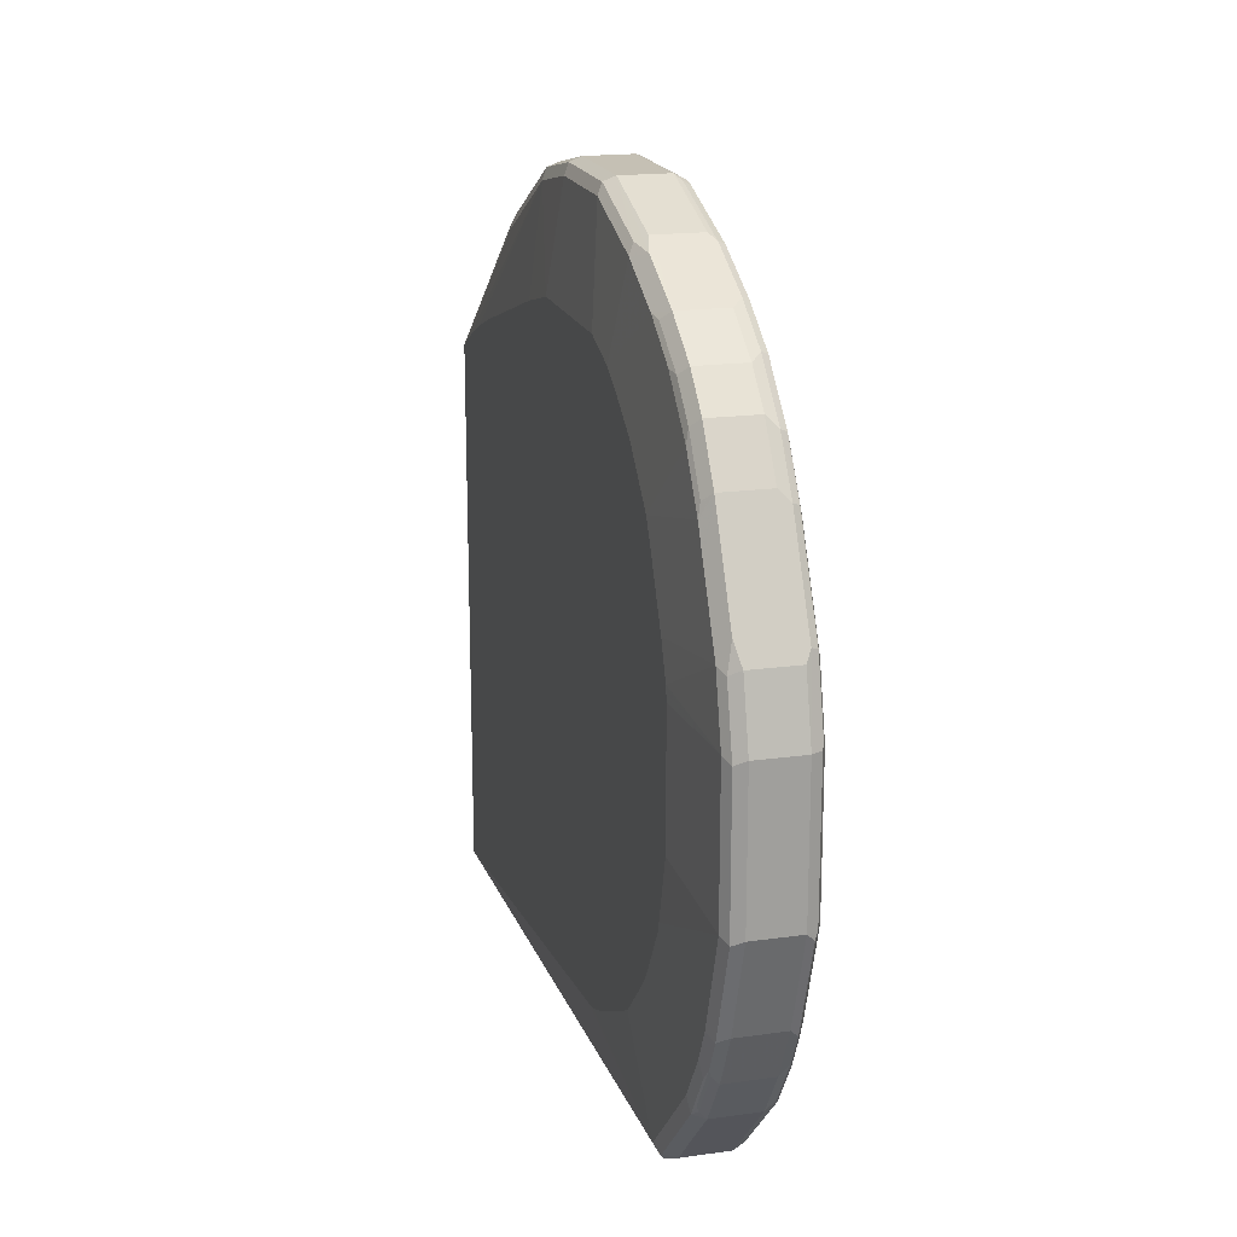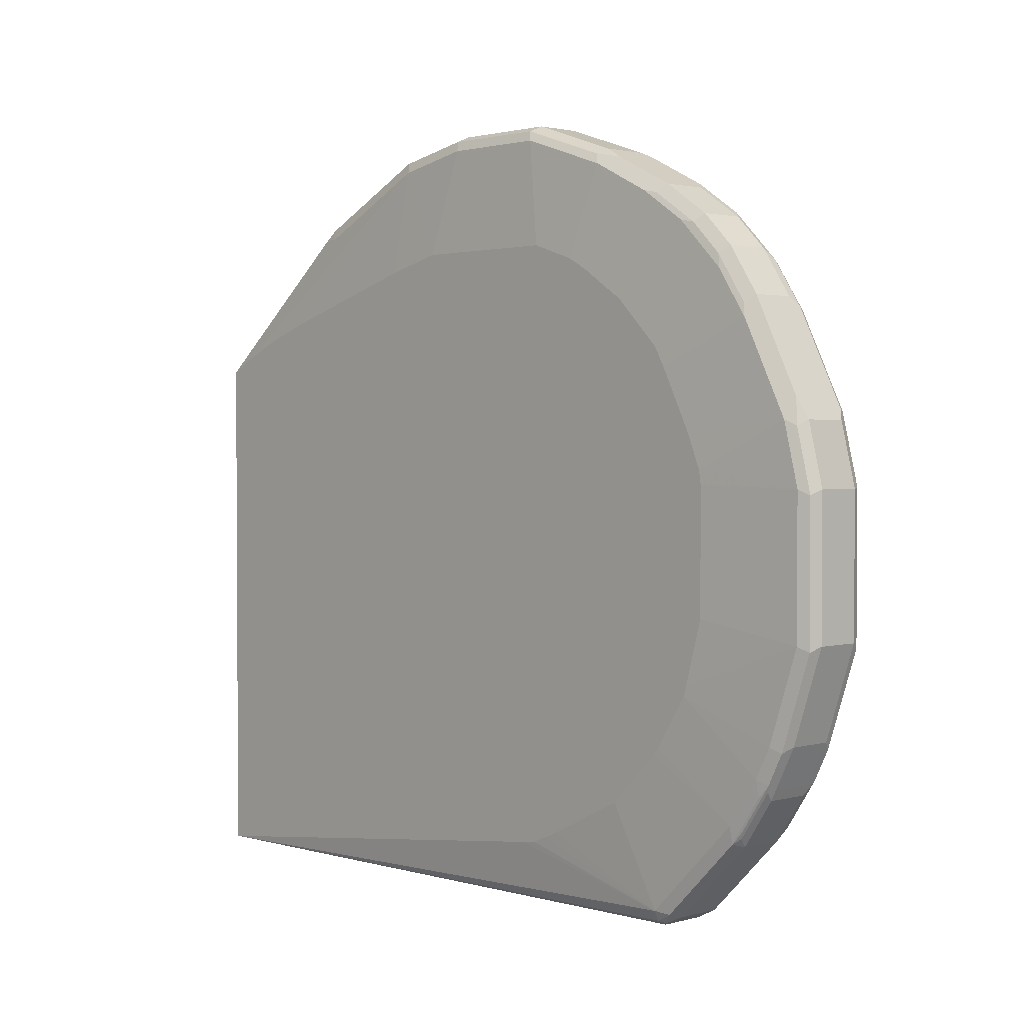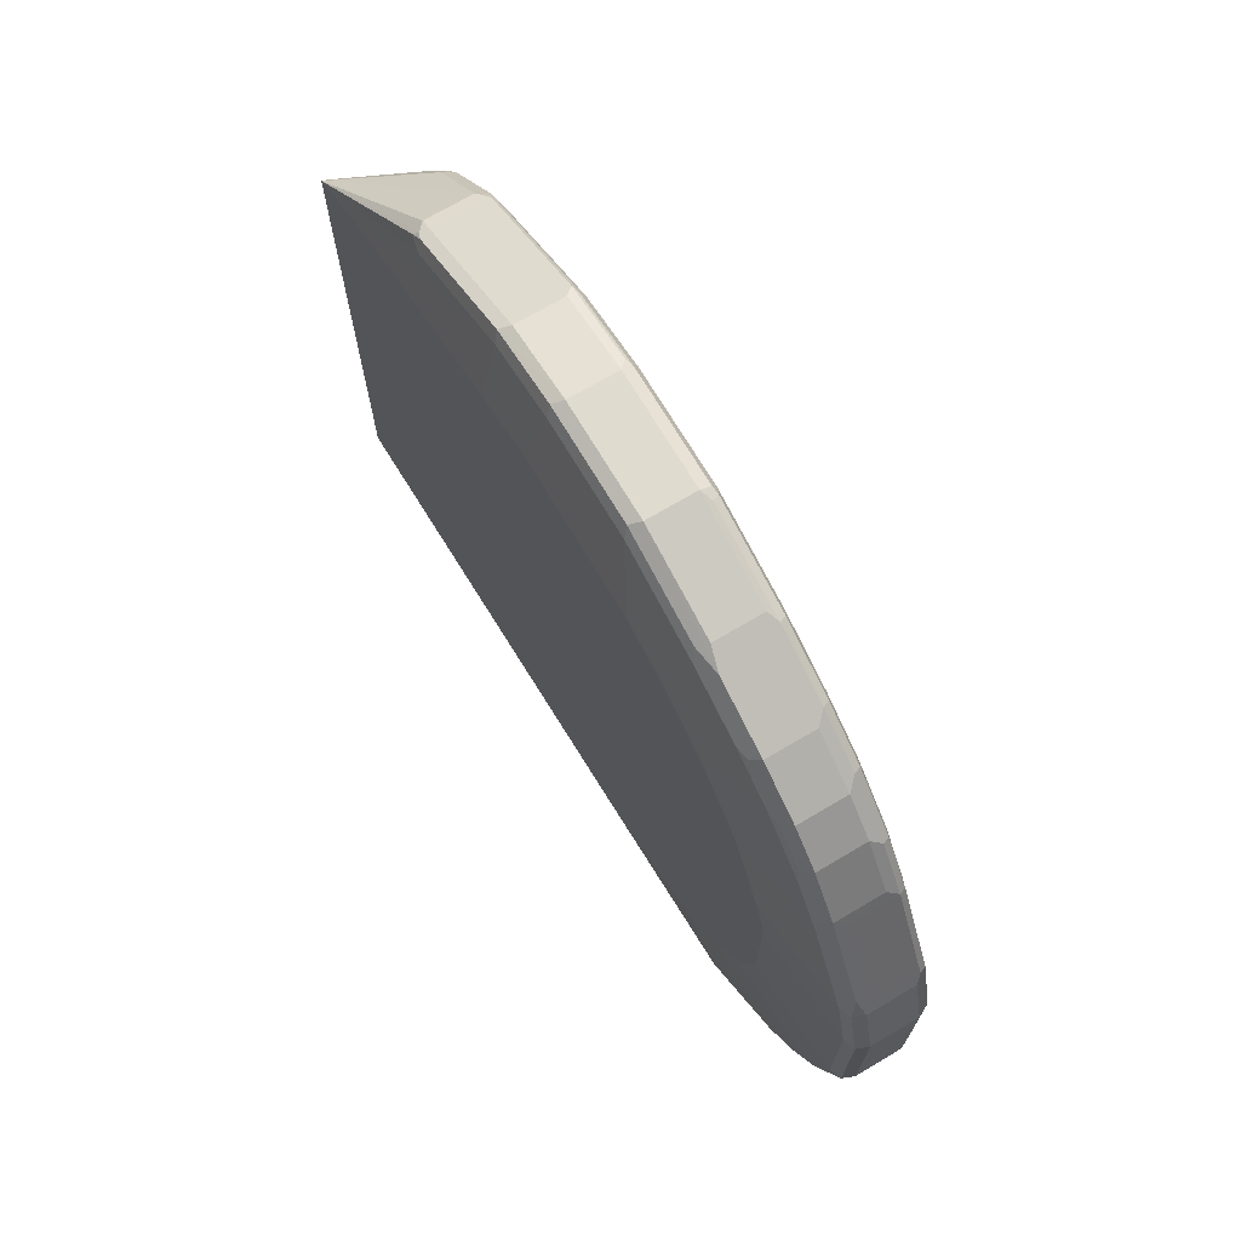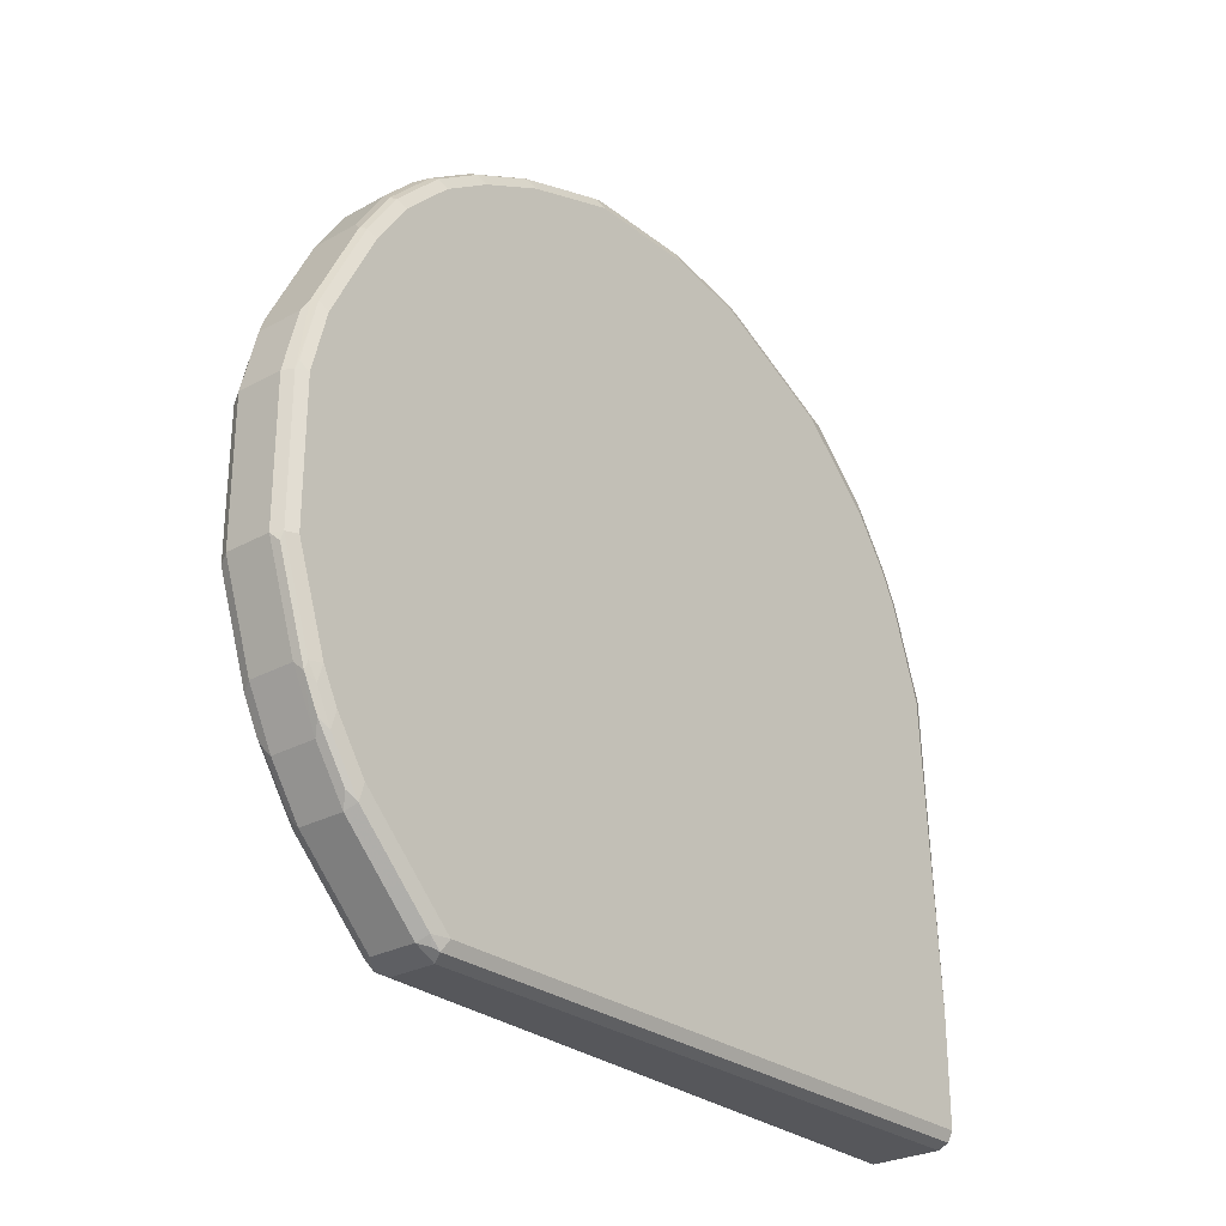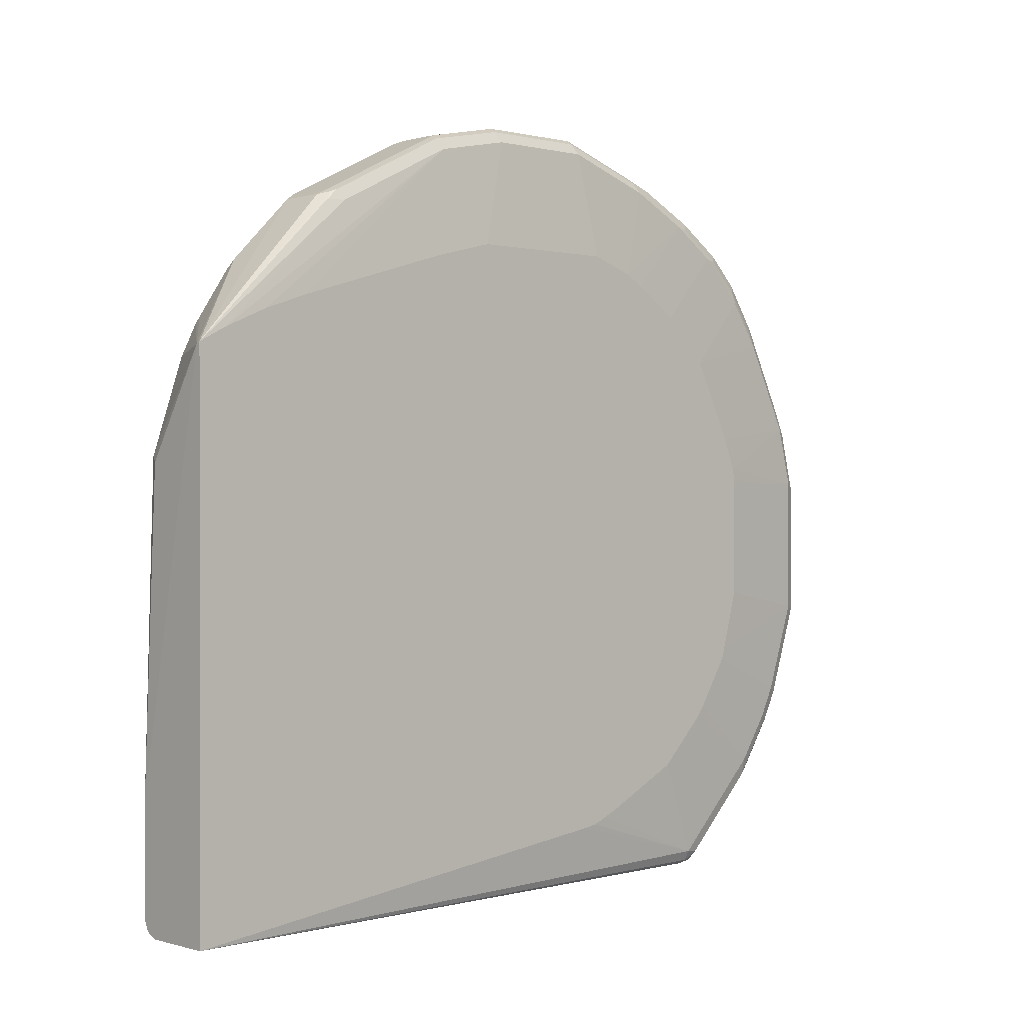
<metadata>
{"format":"obj","ext":"obj","renderer":"f3d","projection":"perspective","resolution":1024,"background":"white","views":[{"elev":18.4,"azim":164.9,"up":"+Y"},{"elev":2.0,"azim":136.6,"up":"+Y"},{"elev":70.5,"azim":149.3,"up":"+Y"},{"elev":-27.3,"azim":-139.7,"up":"+Y"},{"elev":0.2,"azim":46.9,"up":"+Y"}]}
</metadata>
<code>
v -0.1644 0.5137 -0.4726
v -0.1507 0.5068 -0.4657
v -0.1507 0.4657 -0.589
v -0.1575 0.4589 -0.6233
v -0.1644 0.4726 -0.5959
v -0.226 0.5137 -0.4726
v -0.1644 0.5137 -0.3288
v -0.1438 0.4931 -0.4726
v -0.1507 0.5068 -0.322
v -0.1438 0.4521 -0.5959
v -0.1644 0.4521 -0.637
v -0.1575 0.4178 -0.7055
v -0.226 0.4726 -0.5959
v -0.2329 0.4657 -0.6096
v -0.2329 0.5068 -0.4863
v -0.2414 0.5034 -0.4829
v -0.2397 0.5068 -0.4726
v -0.226 0.5137 -0.3288
v -0.1644 0.4931 -0.2261
v -0.1507 0.4863 -0.2192
v -0.1312 0.3532 -0.497
v -0.1438 0.4931 -0.3288
v -0.1312 0.3327 -0.5587
v -0.1438 0.4109 -0.6781
v -0.226 0.4521 -0.637
v -0.1473 0.4075 -0.6951
v -0.1575 0.3766 -0.7671
v -0.2192 0.4178 -0.7055
v -0.2414 0.4623 -0.6061
v -0.2329 0.4246 -0.6918
v -0.2466 0.4521 -0.5959
v -0.2466 0.4931 -0.4726
v -0.2466 0.4931 -0.3288
v -0.2397 0.5068 -0.3288
v -0.2363 0.5085 -0.3186
v -0.2363 0.488 -0.2158
v -0.226 0.4931 -0.2261
v -0.1644 0.4521 -0.1439
v -0.1438 0.4726 -0.2261
v -0.1507 0.4657 -0.1781
v -0.1312 0.3532 -0.2916
v -0.1312 0.318 -0.5851
v -0.1438 0.3698 -0.7397
v -0.1473 0.3664 -0.7568
v -0.2192 0.3766 -0.7671
v -0.1575 0.3356 -0.8082
v -0.2414 0.4212 -0.6883
v -0.2329 0.3835 -0.7534
v -0.2466 0.4109 -0.6781
v -0.2466 0.4726 -0.2261
v -0.2397 0.4863 -0.2261
v -0.2414 0.4751 -0.2055
v -0.2363 0.4674 -0.1747
v -0.226 0.4521 -0.1439
v -0.1644 0.4041 -0.04795
v -0.1507 0.4041 -0.0548
v -0.1312 0.3288 -0.1964
v -0.1312 0.3327 -0.2095
v -0.1438 0.4521 -0.185
v -0.1312 0.2211 0.1282
v -0.1312 0.2465 0.06949
v -0.1312 0.2671 0.009139
v -0.1312 0.2769 -0.6468
v -0.1438 0.3288 -0.7808
v -0.1473 0.3253 -0.7979
v -0.2192 0.3356 -0.8082
v -0.1575 0.274 -0.8493
v -0.2414 0.3801 -0.7499
v -0.2329 0.3219 -0.8151
v -0.2466 0.3698 -0.7397
v -0.2466 0.4521 -0.185
v -0.2414 0.4341 -0.1233
v -0.2363 0.4058 -0.05143
v -0.226 0.4041 -0.04795
v -0.1644 0.3973 -0.03436
v -0.1541 0.4007 -0.04632
v -0.149 0.3904 -0.0386
v -0.1438 0.3904 -0.06165
v -0.1312 0.2181 0.134
v -0.1312 0.2564 -0.6673
v -0.1312 0.2152 -0.7084
v -0.1438 0.3081 -0.8014
v -0.1473 0.2637 -0.839
v -0.2192 0.274 -0.8493
v -0.1712 0.2603 -0.8562
v -0.1438 0.2465 -0.8425
v -0.1438 0.2055 -0.863
v -0.1507 0.1986 -0.8767
v -0.1575 0.1507 -0.911
v -0.2414 0.339 -0.791
v -0.2329 0.2603 -0.8562
v -0.2414 0.2569 -0.8527
v -0.2414 0.3184 -0.8116
v -0.2466 0.3288 -0.7808
v -0.2466 0.3904 -0.06165
v -0.2414 0.3929 -0.04121
v -0.226 0.3973 -0.03436
v -0.1312 0.2015 0.1656
v -0.1312 0.1889 -0.7231
v -0.1712 0.137 -0.9178
v -0.1438 0.1232 -0.9041
v -0.1507 0.1164 -0.9178
v -0.1644 0.1232 -0.9247
v -0.2329 0.137 -0.9178
v -0.2466 0.2055 -0.863
v -0.2466 0.2465 -0.8425
v -0.2466 0.3081 -0.8014
v -0.2414 0.1336 -0.9143
v -0.2466 0.2876 0.041
v -0.2414 0.3108 0.041
v -0.2414 0.3724 -0.02065
v -0.226 0.3356 0.0273
v -0.226 0.315 0.04785
v -0.137 0.1986 0.1656
v -0.1312 -0.5137 0.1656
v -0.1312 0.1066 -0.7642
v -0.1438 0.04103 -0.9247
v -0.1312 0.06266 -0.7818
v -0.1507 0.03419 -0.9384
v -0.226 0.1232 -0.9247
v -0.1644 0.04103 -0.9452
v -0.226 0.04103 -0.9452
v -0.2397 0.04103 -0.9384
v -0.2397 0.1232 -0.9178
v -0.2466 0.1232 -0.9041
v -0.2414 0.05129 -0.9349
v -0.2466 0.04103 -0.9247
v -0.2466 0.226 0.0821
v -0.2414 0.2491 0.0821
v -0.2397 0.2945 0.0547
v -0.2363 0.303 0.05133
v -0.2363 0.2414 0.09243
v -0.2397 0.2328 0.0958
v -0.2397 0.1917 0.1164
v -0.2397 0.1301 0.1369
v -0.2397 0.06849 0.1575
v -0.226 0.06155 0.1643
v -0.2466 -0.3505 0.1656
v -0.1312 -0.5137 0.1643
v -0.226 -0.5137 0.1656
v -0.1438 -0.1438 -0.9247
v -0.1312 0.04495 -0.7847
v -0.1507 -0.1507 -0.9384
v -0.1644 -0.1438 -0.9452
v -0.226 -0.1438 -0.9452
v -0.2397 -0.1438 -0.9384
v -0.2466 -0.1438 -0.9247
v -0.2466 0.1848 0.1027
v -0.2466 0.06155 0.1438
v -0.2466 -0.4931 0.1656
v -0.1644 -0.5137 -0.6986
v -0.1541 -0.5085 -0.7088
v -0.1507 -0.5068 -0.6986
v -0.1438 -0.4931 -0.6986
v -0.1312 -0.4354 -0.4726
v -0.2397 -0.5068 0.1656
v -0.226 -0.5137 -0.6986
v -0.1312 -0.1193 -0.7847
v -0.1312 -0.2025 -0.762
v -0.1312 -0.2159 -0.7578
v -0.1438 -0.2671 -0.8836
v -0.1507 -0.274 -0.8973
v -0.1644 -0.2671 -0.9041
v -0.2363 -0.1541 -0.94
v -0.226 -0.2671 -0.9041
v -0.2397 -0.2671 -0.8973
v -0.2466 -0.2671 -0.8836
v -0.2466 -0.4931 -0.6986
v -0.1644 -0.4999 -0.726
v -0.149 -0.4957 -0.7192
v -0.1438 -0.4521 -0.7397
v -0.1312 -0.3619 -0.6403
v -0.1312 -0.4063 -0.5514
v -0.1312 -0.4149 -0.5342
v -0.1312 -0.4239 -0.5137
v -0.1312 -0.4321 -0.4931
v -0.2397 -0.5068 -0.7055
v -0.2363 -0.5034 -0.7141
v -0.226 -0.4999 -0.726
v -0.1312 -0.283 -0.7158
v -0.1438 -0.3081 -0.863
v -0.1507 -0.315 -0.8767
v -0.1644 -0.3219 -0.8767
v -0.2363 -0.2774 -0.8989
v -0.226 -0.3219 -0.8767
v -0.2414 -0.2876 -0.8861
v -0.2414 -0.3288 -0.8655
v -0.2466 -0.3081 -0.863
v -0.2466 -0.4521 -0.7397
v -0.2414 -0.4931 -0.7217
v -0.1644 -0.4589 -0.7671
v -0.149 -0.4341 -0.7808
v -0.1438 -0.3904 -0.8014
v -0.1312 -0.3002 -0.702
v -0.226 -0.4589 -0.7671
v -0.1312 -0.2932 -0.7081
v -0.1438 -0.3698 -0.8219
v -0.149 -0.3313 -0.863
v -0.1541 -0.3236 -0.8732
v -0.1644 -0.3356 -0.8699
v -0.1507 -0.3766 -0.8356
v -0.2363 -0.3184 -0.8784
v -0.226 -0.3356 -0.8699
v -0.2414 -0.3904 -0.8244
v -0.2466 -0.3698 -0.8219
v -0.2466 -0.3904 -0.8014
v -0.2414 -0.4521 -0.7628
v -0.1644 -0.3973 -0.8288
v -0.149 -0.3929 -0.8219
v -0.226 -0.3973 -0.8288
v -0.1541 -0.3853 -0.8321
v -0.2363 -0.3801 -0.8373
f 115 151 139
f 114 135 136
f 114 136 137
f 115 140 157
f 114 131 132
f 115 157 151
f 117 141 143
f 114 134 135
f 114 137 138
f 114 133 134
f 109 129 110
f 113 131 114
f 110 131 113
f 110 130 131
f 110 133 130
f 110 129 133
f 109 128 129
f 108 127 125
f 108 123 126
f 117 143 119
f 108 126 127
f 114 132 133
f 117 118 142
f 135 149 136
f 117 158 141
f 139 154 155
f 108 124 123
f 139 153 154
f 139 152 153
f 139 151 152
f 136 149 138
f 136 138 137
f 135 148 149
f 134 148 135
f 130 132 131
f 130 133 132
f 128 133 129
f 128 134 133
f 128 148 134
f 123 127 126
f 123 147 127
f 123 146 147
f 122 146 123
f 122 145 146
f 121 145 122
f 121 144 145
f 119 144 121
f 119 143 144
f 117 142 158
f 105 108 125
f 89 102 103
f 104 123 124
f 92 107 93
f 92 106 107
f 92 105 106
f 91 108 92
f 91 104 108
f 90 107 94
f 90 93 107
f 89 103 100
f 140 156 177
f 87 89 88
f 92 108 105
f 87 102 89
f 87 116 101
f 87 99 116
f 86 99 87
f 85 104 91
f 85 100 104
f 81 86 82
f 81 99 86
f 78 98 79
f 77 98 78
f 76 98 77
f 87 101 102
f 95 109 110
f 95 110 111
f 95 111 96
f 104 122 123
f 104 120 122
f 103 122 120
f 103 121 122
f 102 121 103
f 102 119 121
f 101 118 117
f 101 116 118
f 101 119 102
f 101 117 119
f 100 120 104
f 100 103 120
f 98 140 115
f 98 156 140
f 98 150 156
f 98 138 150
f 98 114 138
f 98 113 114
f 98 112 113
f 97 112 98
f 97 110 112
f 97 111 110
f 96 111 97
f 104 124 108
f 140 177 157
f 162 200 183
f 141 159 160
f 184 202 187
f 184 203 202
f 184 185 203
f 183 203 185
f 183 200 203
f 182 211 199
f 182 201 211
f 182 209 201
f 182 198 209
f 182 199 200
f 184 187 186
f 181 198 182
f 181 197 209
f 180 197 181
f 180 196 197
f 179 207 195
f 179 190 207
f 178 190 179
f 177 190 178
f 171 194 172
f 171 193 194
f 170 193 171
f 181 209 198
f 187 204 205
f 187 205 188
f 187 202 212
f 75 98 76
f 208 211 209
f 204 206 205
f 204 212 210
f 202 210 212
f 202 203 210
f 201 209 211
f 200 210 203
f 200 208 210
f 199 208 200
f 199 211 208
f 195 204 210
f 195 207 204
f 194 197 196
f 193 197 194
f 193 209 197
f 192 209 193
f 192 208 209
f 191 210 208
f 191 195 210
f 189 204 207
f 189 206 204
f 187 212 204
f 170 192 193
f 141 158 159
f 170 208 192
f 169 195 191
f 153 170 154
f 152 170 153
f 152 169 170
f 151 169 152
f 151 179 169
f 151 157 179
f 150 177 156
f 150 168 177
f 146 167 147
f 146 166 167
f 154 170 171
f 146 184 166
f 145 184 164
f 145 165 184
f 145 164 146
f 144 165 145
f 144 163 165
f 143 163 144
f 143 162 163
f 141 162 143
f 141 161 162
f 141 160 161
f 146 164 184
f 154 171 172
f 154 172 173
f 154 173 174
f 169 179 195
f 169 191 170
f 168 190 177
f 168 207 190
f 168 189 207
f 167 187 188
f 167 186 187
f 166 186 167
f 166 184 186
f 165 185 184
f 163 185 165
f 163 183 185
f 162 183 163
f 162 182 200
f 161 182 162
f 161 181 182
f 160 181 161
f 160 180 181
f 157 178 179
f 157 177 178
f 154 176 155
f 154 175 176
f 154 174 175
f 170 191 208
f 75 97 98
f 110 113 112
f 73 96 97
f 21 155 176
f 21 139 155
f 21 115 139
f 21 98 115
f 21 79 98
f 21 60 79
f 21 61 60
f 21 62 61
f 21 57 62
f 21 58 57
f 21 176 175
f 21 41 58
f 20 40 59
f 19 40 20
f 19 38 40
f 19 54 38
f 19 37 54
f 18 36 37
f 18 35 36
f 18 34 35
f 16 33 34
f 16 32 33
f 20 59 39
f 21 175 174
f 21 174 173
f 21 173 172
f 27 44 65
f 25 28 30
f 24 63 43
f 24 42 63
f 24 44 26
f 24 43 44
f 23 42 24
f 22 39 41
f 21 42 23
f 21 63 42
f 21 80 63
f 21 81 80
f 21 99 81
f 21 116 99
f 21 118 116
f 21 142 118
f 21 158 142
f 21 159 158
f 21 160 159
f 21 180 160
f 21 196 180
f 21 194 196
f 21 172 194
f 16 31 32
f 27 65 46
f 16 29 31
f 14 30 47
f 4 12 11
f 4 24 12
f 4 10 24
f 4 13 5
f 4 14 13
f 4 25 14
f 4 11 25
f 3 10 4
f 2 22 8
f 2 9 22
f 6 13 14
f 2 10 3
f 1 9 2
f 1 7 9
f 1 18 7
f 1 6 18
f 1 13 6
f 1 5 13
f 1 4 5
f 1 3 4
f 1 2 3
f 73 97 74
f 2 8 10
f 6 14 15
f 6 15 16
f 6 16 17
f 14 25 30
f 14 16 15
f 14 29 16
f 12 45 28
f 12 27 45
f 12 44 27
f 12 26 44
f 12 24 26
f 11 28 25
f 11 12 28
f 10 23 24
f 9 39 22
f 9 20 39
f 8 41 21
f 8 22 41
f 8 23 10
f 8 21 23
f 7 20 9
f 7 19 20
f 7 37 19
f 7 18 37
f 6 34 18
f 6 17 34
f 14 47 29
f 27 46 66
f 16 34 17
f 28 45 48
f 56 75 76
f 55 75 56
f 55 97 75
f 55 74 97
f 54 73 74
f 53 73 54
f 53 72 73
f 50 52 51
f 50 72 52
f 50 71 72
f 48 90 68
f 48 69 90
f 47 70 49
f 47 68 70
f 46 83 67
f 46 65 83
f 46 84 66
f 46 67 84
f 45 69 48
f 45 66 69
f 43 80 64
f 43 63 80
f 43 65 44
f 56 76 77
f 43 64 65
f 56 77 78
f 60 78 79
f 72 96 73
f 72 95 96
f 27 66 45
f 69 93 90
f 69 92 93
f 69 91 92
f 68 94 70
f 68 90 94
f 67 100 85
f 67 89 100
f 67 88 89
f 67 87 88
f 67 86 87
f 67 83 86
f 67 91 84
f 67 85 91
f 66 91 69
f 66 84 91
f 65 86 83
f 65 82 86
f 64 82 65
f 64 81 82
f 64 80 81
f 59 78 60
f 40 78 59
f 71 95 72
f 39 62 57
f 31 149 148
f 31 138 149
f 31 150 138
f 31 168 150
f 31 189 168
f 31 206 189
f 31 205 206
f 31 188 205
f 31 167 188
f 31 147 167
f 31 148 128
f 31 127 147
f 31 105 125
f 31 106 105
f 31 94 107
f 31 70 94
f 31 49 70
f 30 68 47
f 30 48 68
f 29 49 31
f 29 47 49
f 40 56 78
f 31 125 127
f 31 128 109
f 31 107 106
f 31 95 71
f 39 61 62
f 31 109 95
f 28 48 30
f 39 60 61
f 39 59 60
f 39 58 41
f 38 56 40
f 38 55 56
f 38 74 55
f 38 54 74
f 36 54 37
f 39 57 58
f 33 51 34
f 36 53 54
f 31 33 32
f 33 50 51
f 31 50 33
f 34 51 36
f 31 71 50
f 34 36 35
f 36 51 52
f 36 52 72
f 36 72 53

</code>
